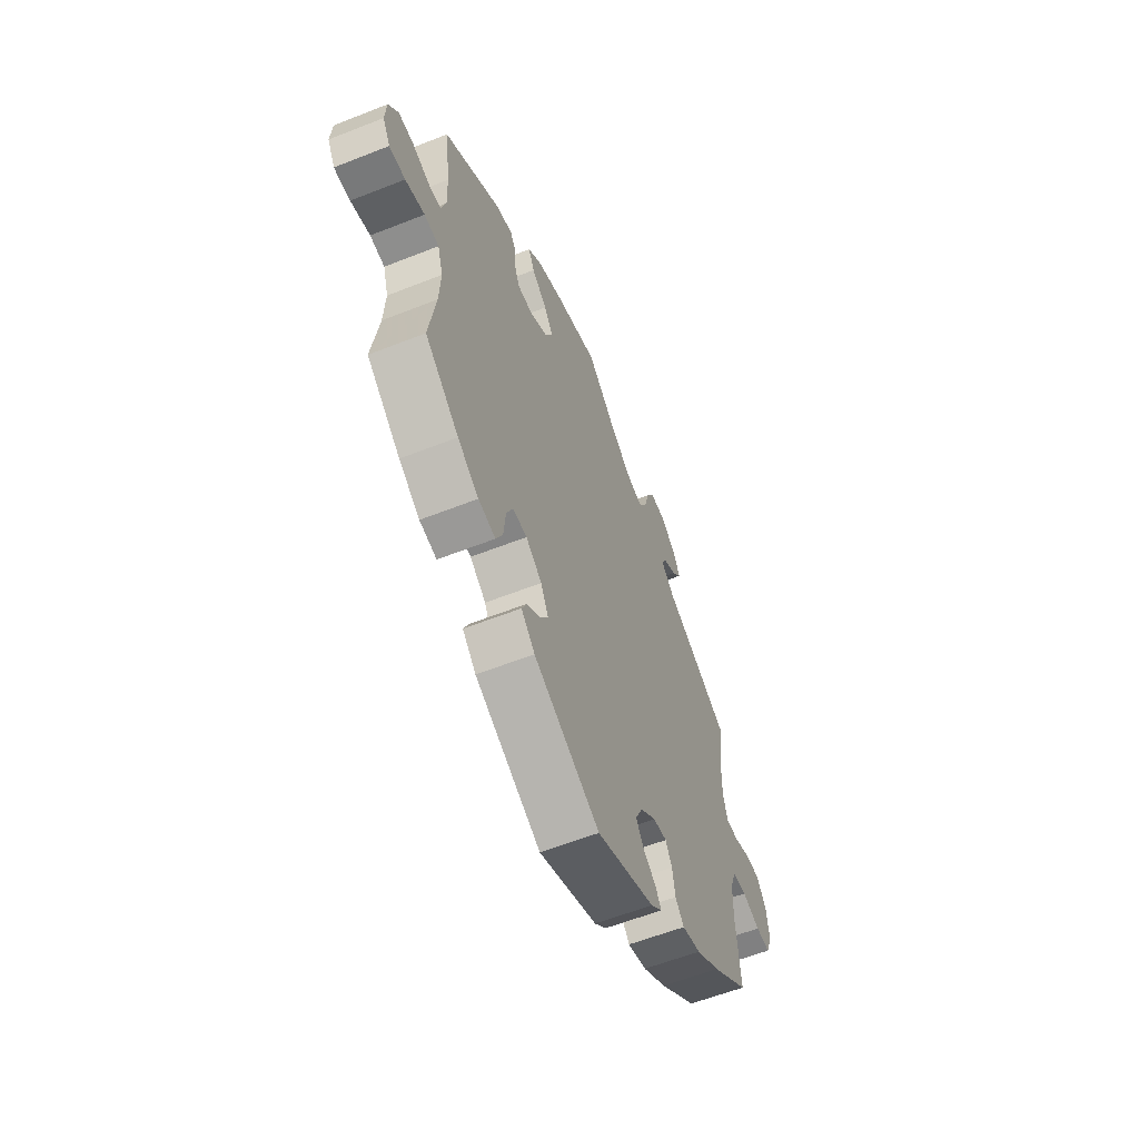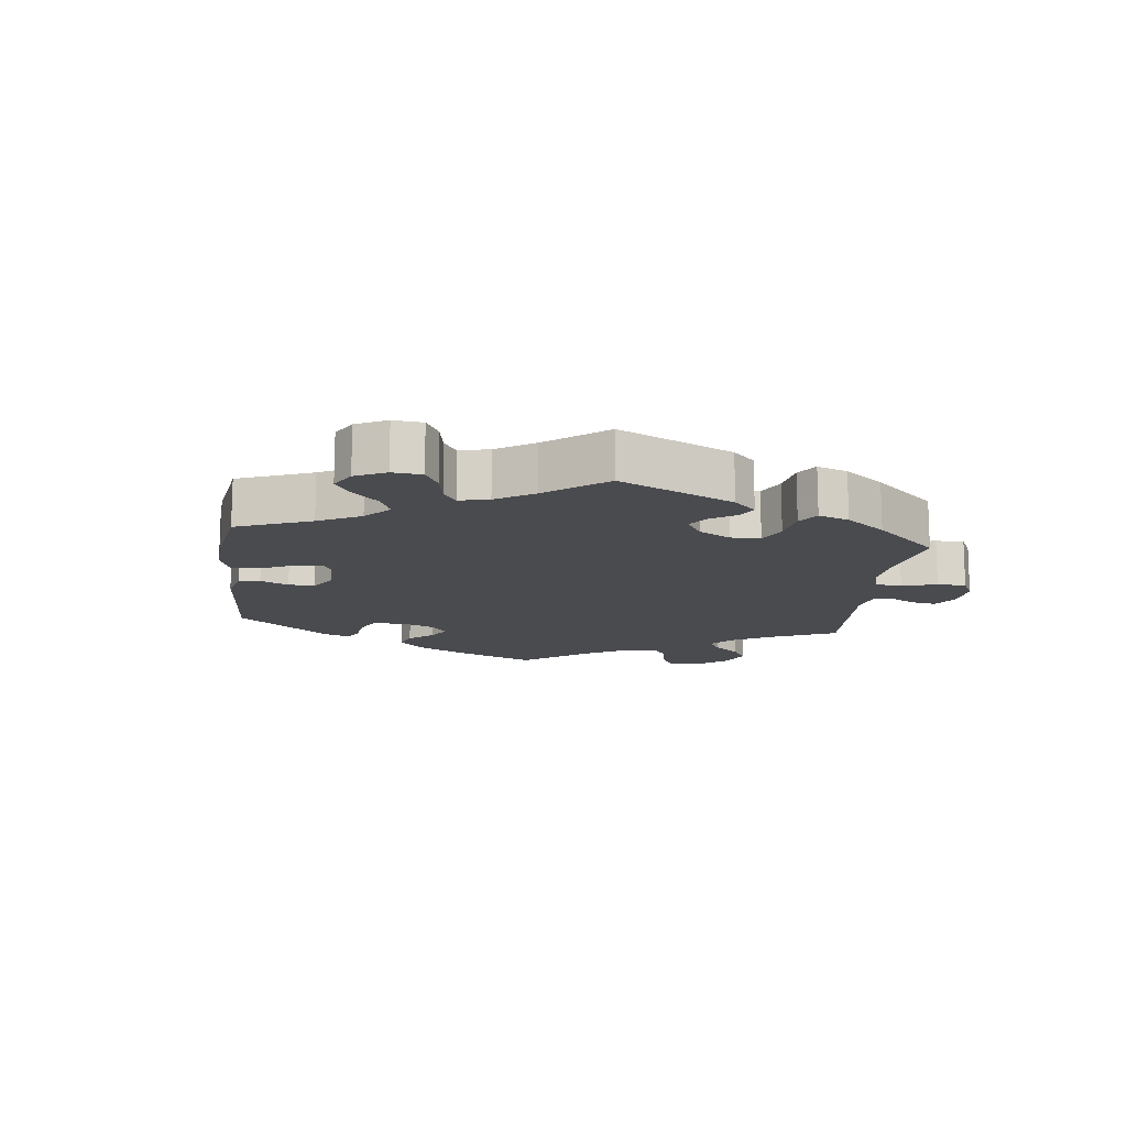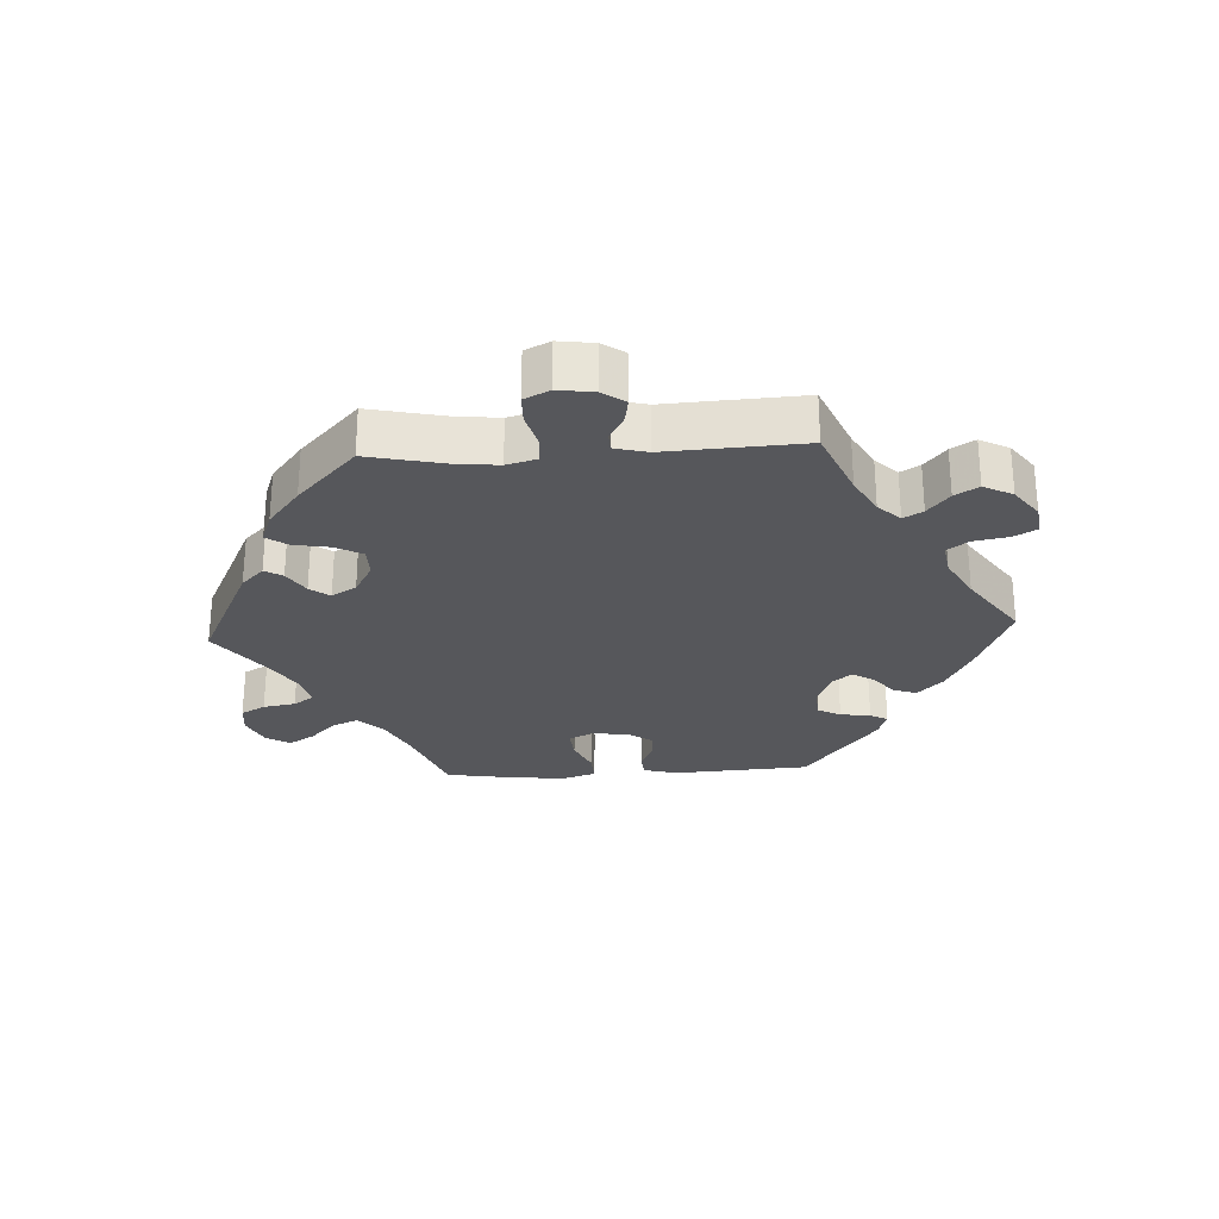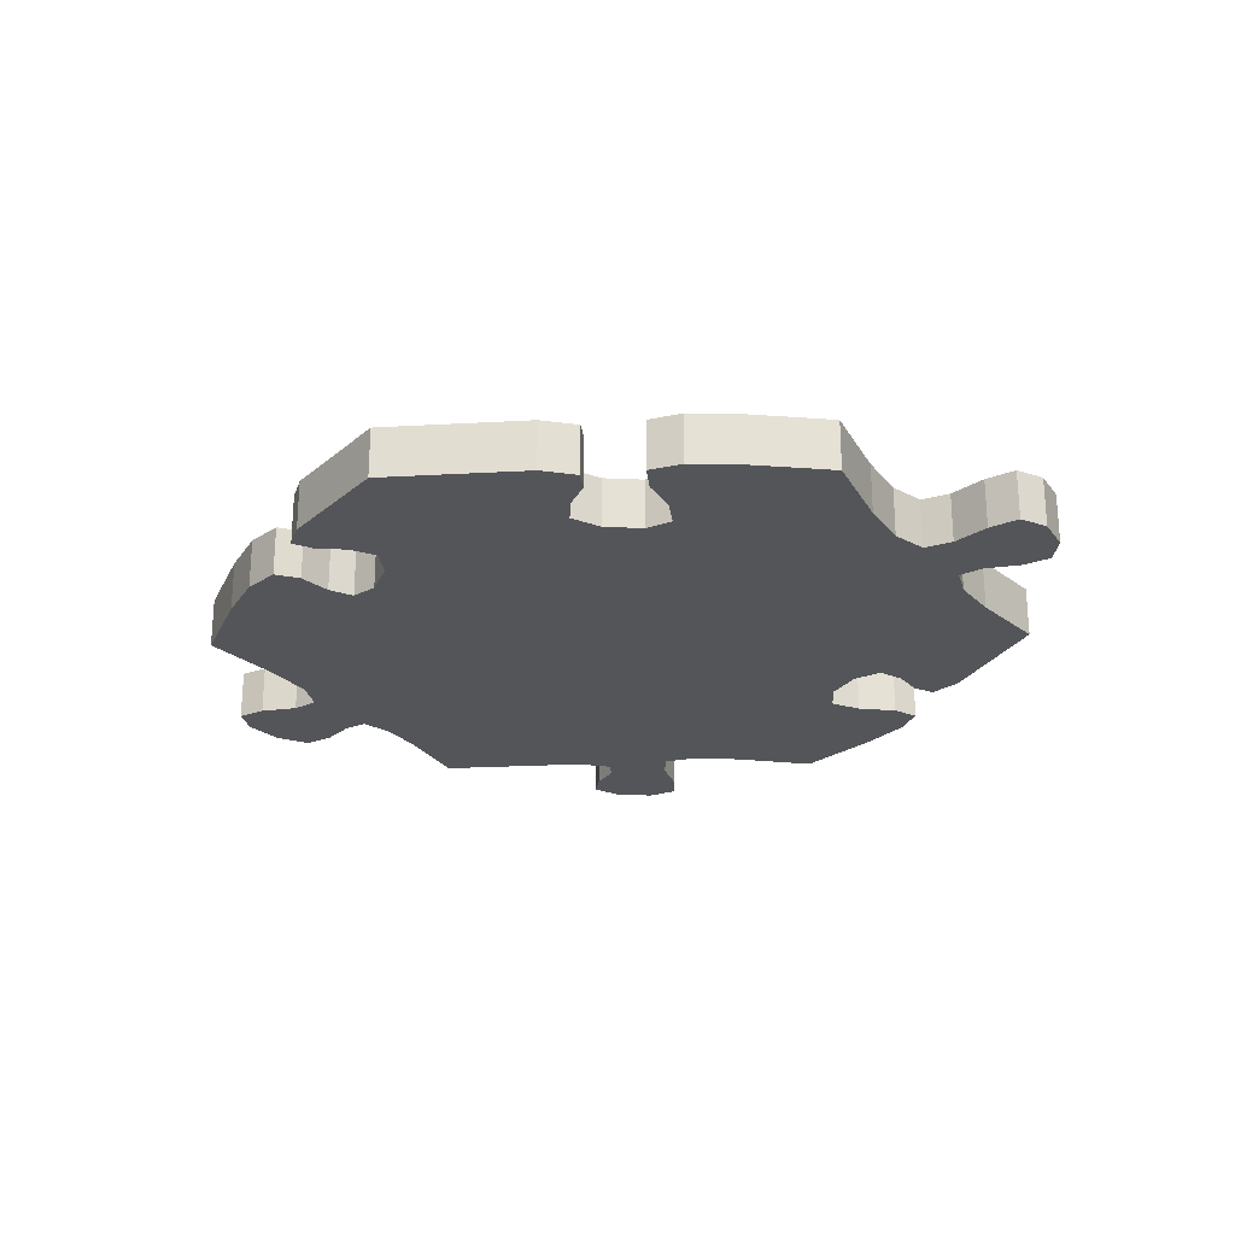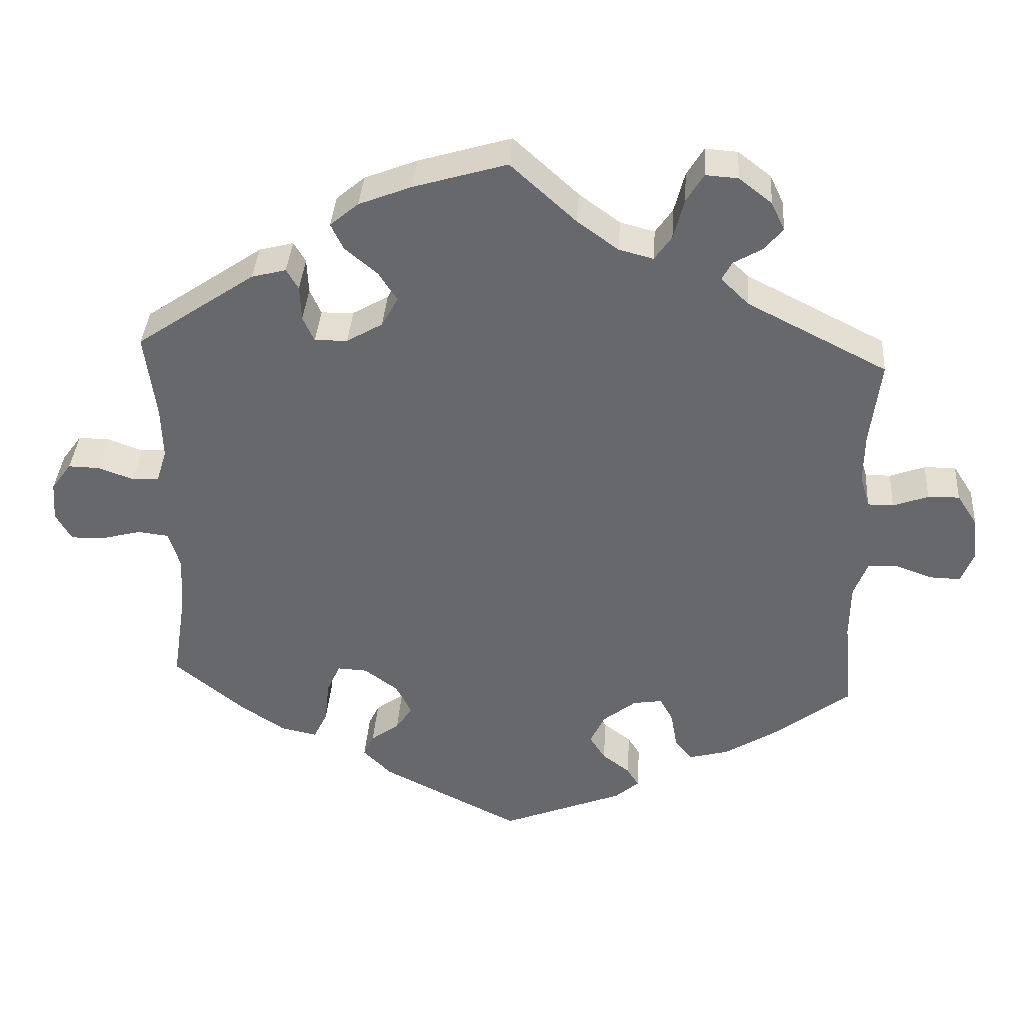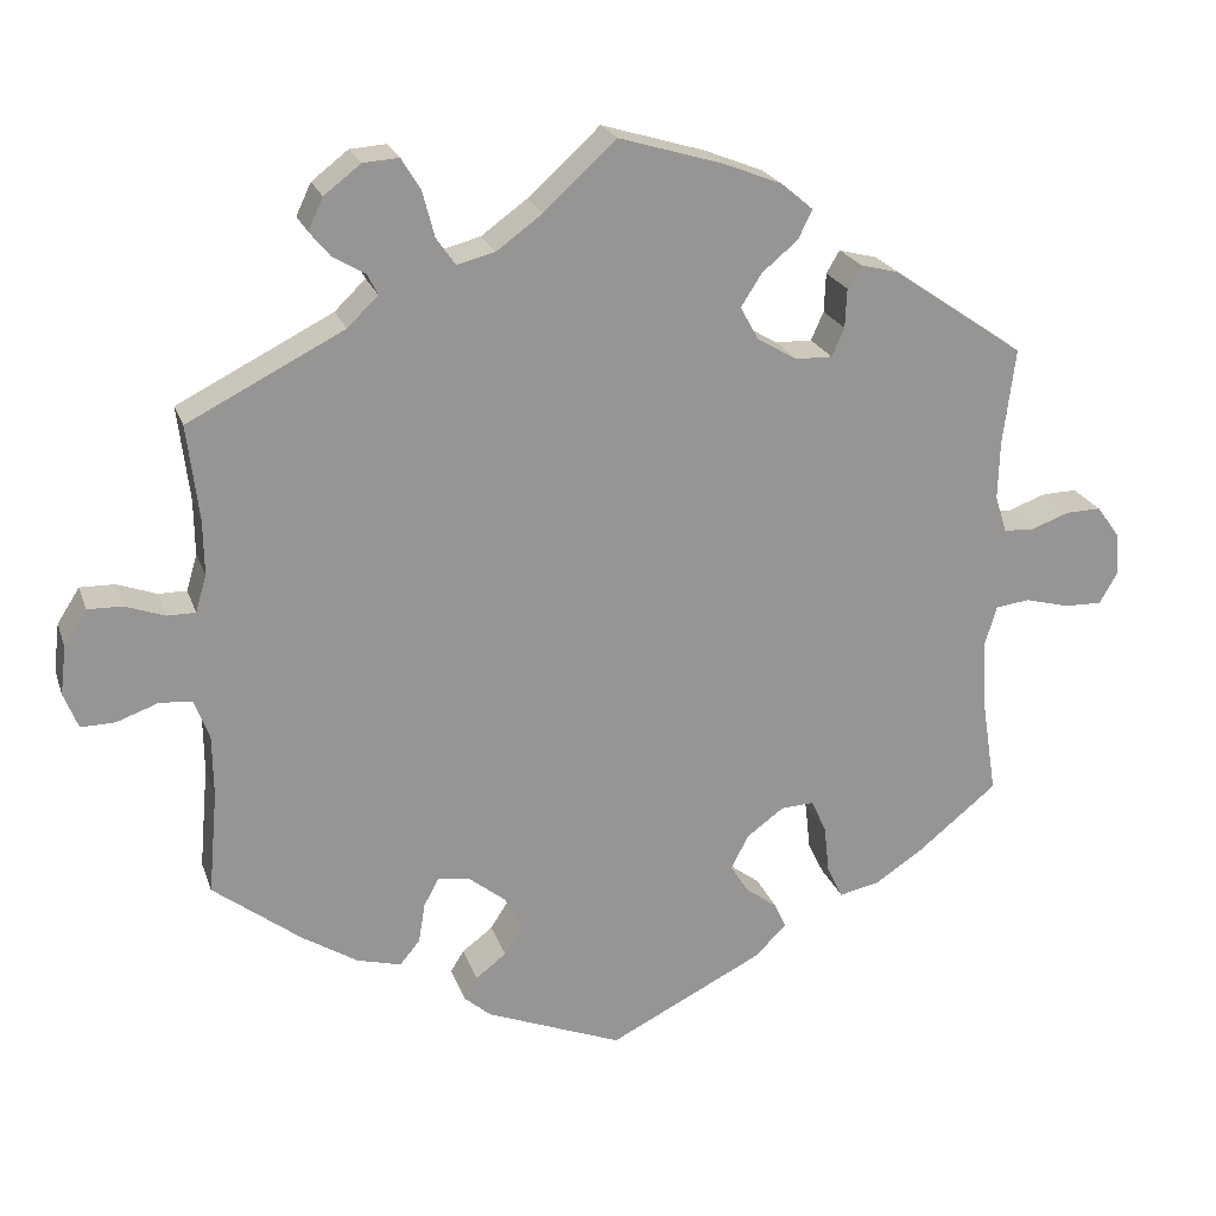
<metadata>
{"format":"obj","ext":"obj","renderer":"f3d","projection":"perspective","resolution":1024,"background":"white","views":[{"elev":-58.8,"azim":-67.8,"up":"+Z"},{"elev":-14.2,"azim":-66.7,"up":"+Y"},{"elev":-27.4,"azim":33.1,"up":"+Y"},{"elev":-24.4,"azim":-148.1,"up":"+Y"},{"elev":37.0,"azim":3.9,"up":"+Z"},{"elev":22.1,"azim":163.6,"up":"+Z"}]}
</metadata>
<code>
v 0.395 0.07 -0.369
v 0.328 0.07 -0.411
v 0.275 0.07 -0.425
v 0.251 0.07 -0.396
v 0.243 0.07 -0.348
v 0.225 0.07 -0.315
v 0.186 0.07 -0.321
v 0.142 0.07 -0.356
v 0.122 0.07 -0.398
v 0.143 0.07 -0.431
v 0.18 0.07 -0.459
v 0.196 0.07 -0.485
v 0.164 0.07 -0.513
v 0 0.07 -0.578
v -0.186 0.07 -0.485
v -0.224 0.07 -0.447
v -0.21 0.07 -0.417
v -0.172 0.07 -0.389
v -0.15 0.07 -0.356
v -0.171 0.07 -0.314
v -0.216 0.07 -0.281
v -0.256 0.07 -0.279
v -0.274 0.07 -0.319
v -0.28 0.07 -0.376
v -0.299 0.07 -0.415
v -0.347 0.07 -0.405
v -0.406 0.07 -0.366
v -0.501 0.07 -0.289
v -0.482 0.07 -0.166
v -0.478 0.07 -0.092
v -0.493 0.07 -0.042
v -0.534 0.07 -0.037
v -0.588 0.07 -0.051
v -0.633 0.07 -0.052
v -0.654 0.07 -0.015
v -0.65 0.07 0.038
v -0.623 0.07 0.075
v -0.581 0.07 0.074
v -0.534 0.07 0.057
v -0.498 0.07 0.059
v -0.484 0.07 0.104
v -0.486 0.07 0.173
v -0.501 0.07 0.289
v -0.342 0.07 0.398
v -0.296 0.07 0.41
v -0.28 0.07 0.383
v -0.278 0.07 0.336
v -0.263 0.07 0.302
v -0.219 0.07 0.303
v -0.171 0.07 0.331
v -0.149 0.07 0.371
v -0.174 0.07 0.41
v -0.217 0.07 0.446
v -0.234 0.07 0.481
v -0.196 0.07 0.513
v -0.125 0.07 0.541
v -0.001 0.07 0.578
v 0.086 0.07 0.499
v 0.141 0.07 0.459
v 0.187 0.07 0.447
v 0.21 0.07 0.48
v 0.224 0.07 0.534
v 0.247 0.07 0.572
v 0.29 0.07 0.569
v 0.334 0.07 0.535
v 0.352 0.07 0.497
v 0.327 0.07 0.467
v 0.289 0.07 0.445
v 0.276 0.07 0.42
v 0.313 0.07 0.384
v 0.5 0.07 0.289
v 0.486 0.07 0.175
v 0.485 0.07 0.109
v 0.498 0.07 0.065
v 0.532 0.07 0.065
v 0.579 0.07 0.082
v 0.621 0.07 0.083
v 0.648 0.07 0.041
v 0.655 0.07 -0.017
v 0.638 0.07 -0.06
v 0.597 0.07 -0.059
v 0.547 0.07 -0.041
v 0.508 0.07 -0.044
v 0.49 0.07 -0.091
v 0.489 0.07 -0.165
v 0.5 0.07 -0.289
v 0.395 0 -0.369
v 0.328 0 -0.411
v 0.275 0 -0.425
v 0.251 0 -0.396
v 0.243 0 -0.348
v 0.225 0 -0.315
v 0.186 0 -0.321
v 0.142 0 -0.356
v 0.122 0 -0.398
v 0.143 0 -0.431
v 0.18 0 -0.459
v 0.196 0 -0.485
v 0.164 0 -0.513
v 0 0 -0.578
v -0.186 0 -0.485
v -0.224 0 -0.447
v -0.21 0 -0.417
v -0.172 0 -0.389
v -0.15 0 -0.356
v -0.171 0 -0.314
v -0.216 0 -0.281
v -0.256 0 -0.279
v -0.274 0 -0.319
v -0.28 0 -0.376
v -0.299 0 -0.415
v -0.347 0 -0.405
v -0.406 0 -0.366
v -0.501 0 -0.289
v -0.482 0 -0.166
v -0.478 0 -0.092
v -0.493 0 -0.042
v -0.534 0 -0.037
v -0.588 0 -0.051
v -0.633 0 -0.052
v -0.654 0 -0.015
v -0.65 0 0.038
v -0.623 0 0.075
v -0.581 0 0.074
v -0.534 0 0.057
v -0.498 0 0.059
v -0.484 0 0.104
v -0.486 0 0.173
v -0.501 0 0.289
v -0.342 0 0.398
v -0.296 0 0.41
v -0.28 0 0.383
v -0.278 0 0.336
v -0.263 0 0.302
v -0.219 0 0.303
v -0.171 0 0.331
v -0.149 0 0.371
v -0.174 0 0.41
v -0.217 0 0.446
v -0.234 0 0.481
v -0.196 0 0.513
v -0.125 0 0.541
v -0.001 0 0.578
v 0.086 0 0.499
v 0.141 0 0.459
v 0.187 0 0.447
v 0.21 0 0.48
v 0.224 0 0.534
v 0.247 0 0.572
v 0.29 0 0.569
v 0.334 0 0.535
v 0.352 0 0.497
v 0.327 0 0.467
v 0.289 0 0.445
v 0.276 0 0.42
v 0.313 0 0.384
v 0.5 0 0.289
v 0.486 0 0.175
v 0.485 0 0.109
v 0.498 0 0.065
v 0.532 0 0.065
v 0.579 0 0.082
v 0.621 0 0.083
v 0.648 0 0.041
v 0.655 0 -0.017
v 0.638 0 -0.06
v 0.597 0 -0.059
v 0.547 0 -0.041
v 0.508 0 -0.044
v 0.49 0 -0.091
v 0.489 0 -0.165
v 0.5 0 -0.289
f 85 86 1 2
f 84 85 2 3
f 83 84 3 4
f 79 80 81 82
f 79 82 83
f 78 79 83
f 75 76 77 78
f 74 75 78 83
f 73 74 83 4
f 70 71 72
f 69 70 72 73
f 65 66 67 68
f 65 68 69
f 64 65 69
f 61 62 63 64
f 60 61 64 69
f 59 60 69 73
f 55 56 57 58
f 52 53 54 55
f 51 52 55 58
f 50 51 58 59
f 44 45 46 47
f 42 43 44 47
f 41 42 47 48
f 40 41 48 49
f 36 37 38 39
f 36 39 40
f 35 36 40
f 32 33 34 35
f 31 32 35 40
f 30 31 40 49
f 26 27 28 29
f 23 24 25 26
f 22 23 26 29
f 21 22 29 30
f 15 16 17 18
f 15 18 19
f 14 15 19
f 13 14 19 20
f 10 11 12 13
f 9 10 13 20
f 59 73 4 5
f 21 30 49 50
f 8 9 20 21
f 7 8 21 50
f 6 7 50 59
f 5 6 59
f 88 87 172 171
f 89 88 171 170
f 90 89 170 169
f 168 167 166 165
f 169 168 165
f 169 165 164
f 164 163 162 161
f 169 164 161 160
f 90 169 160 159
f 158 157 156
f 159 158 156 155
f 154 153 152 151
f 155 154 151
f 155 151 150
f 150 149 148 147
f 155 150 147 146
f 159 155 146 145
f 144 143 142 141
f 141 140 139 138
f 144 141 138 137
f 145 144 137 136
f 133 132 131 130
f 133 130 129 128
f 134 133 128 127
f 135 134 127 126
f 125 124 123 122
f 126 125 122
f 126 122 121
f 121 120 119 118
f 126 121 118 117
f 135 126 117 116
f 115 114 113 112
f 112 111 110 109
f 115 112 109 108
f 116 115 108 107
f 104 103 102 101
f 105 104 101
f 105 101 100
f 106 105 100 99
f 99 98 97 96
f 106 99 96 95
f 91 90 159 145
f 136 135 116 107
f 107 106 95 94
f 136 107 94 93
f 145 136 93 92
f 145 92 91
f 1 87 88 2
f 2 88 89 3
f 3 89 90 4
f 4 90 91 5
f 5 91 92 6
f 6 92 93 7
f 7 93 94 8
f 8 94 95 9
f 9 95 96 10
f 10 96 97 11
f 11 97 98 12
f 12 98 99 13
f 13 99 100 14
f 14 100 101 15
f 15 101 102 16
f 16 102 103 17
f 17 103 104 18
f 18 104 105 19
f 19 105 106 20
f 20 106 107 21
f 21 107 108 22
f 22 108 109 23
f 23 109 110 24
f 24 110 111 25
f 25 111 112 26
f 26 112 113 27
f 27 113 114 28
f 28 114 115 29
f 29 115 116 30
f 30 116 117 31
f 31 117 118 32
f 32 118 119 33
f 33 119 120 34
f 34 120 121 35
f 35 121 122 36
f 36 122 123 37
f 37 123 124 38
f 38 124 125 39
f 39 125 126 40
f 40 126 127 41
f 41 127 128 42
f 42 128 129 43
f 43 129 130 44
f 44 130 131 45
f 45 131 132 46
f 46 132 133 47
f 47 133 134 48
f 48 134 135 49
f 49 135 136 50
f 50 136 137 51
f 51 137 138 52
f 52 138 139 53
f 53 139 140 54
f 54 140 141 55
f 55 141 142 56
f 56 142 143 57
f 57 143 144 58
f 58 144 145 59
f 59 145 146 60
f 60 146 147 61
f 61 147 148 62
f 62 148 149 63
f 63 149 150 64
f 64 150 151 65
f 65 151 152 66
f 66 152 153 67
f 67 153 154 68
f 68 154 155 69
f 69 155 156 70
f 70 156 157 71
f 71 157 158 72
f 72 158 159 73
f 73 159 160 74
f 74 160 161 75
f 75 161 162 76
f 76 162 163 77
f 77 163 164 78
f 78 164 165 79
f 79 165 166 80
f 80 166 167 81
f 81 167 168 82
f 82 168 169 83
f 83 169 170 84
f 84 170 171 85
f 85 171 172 86
f 86 172 87 1

</code>
